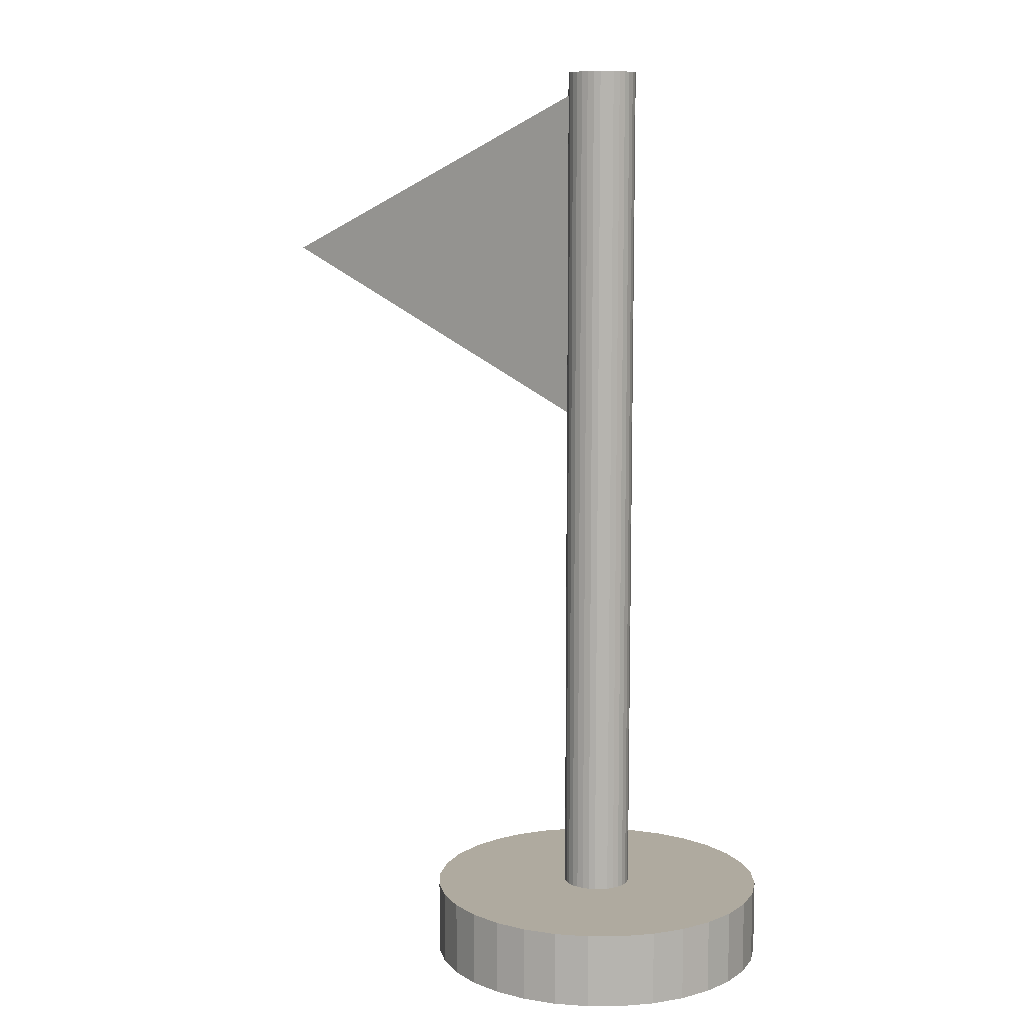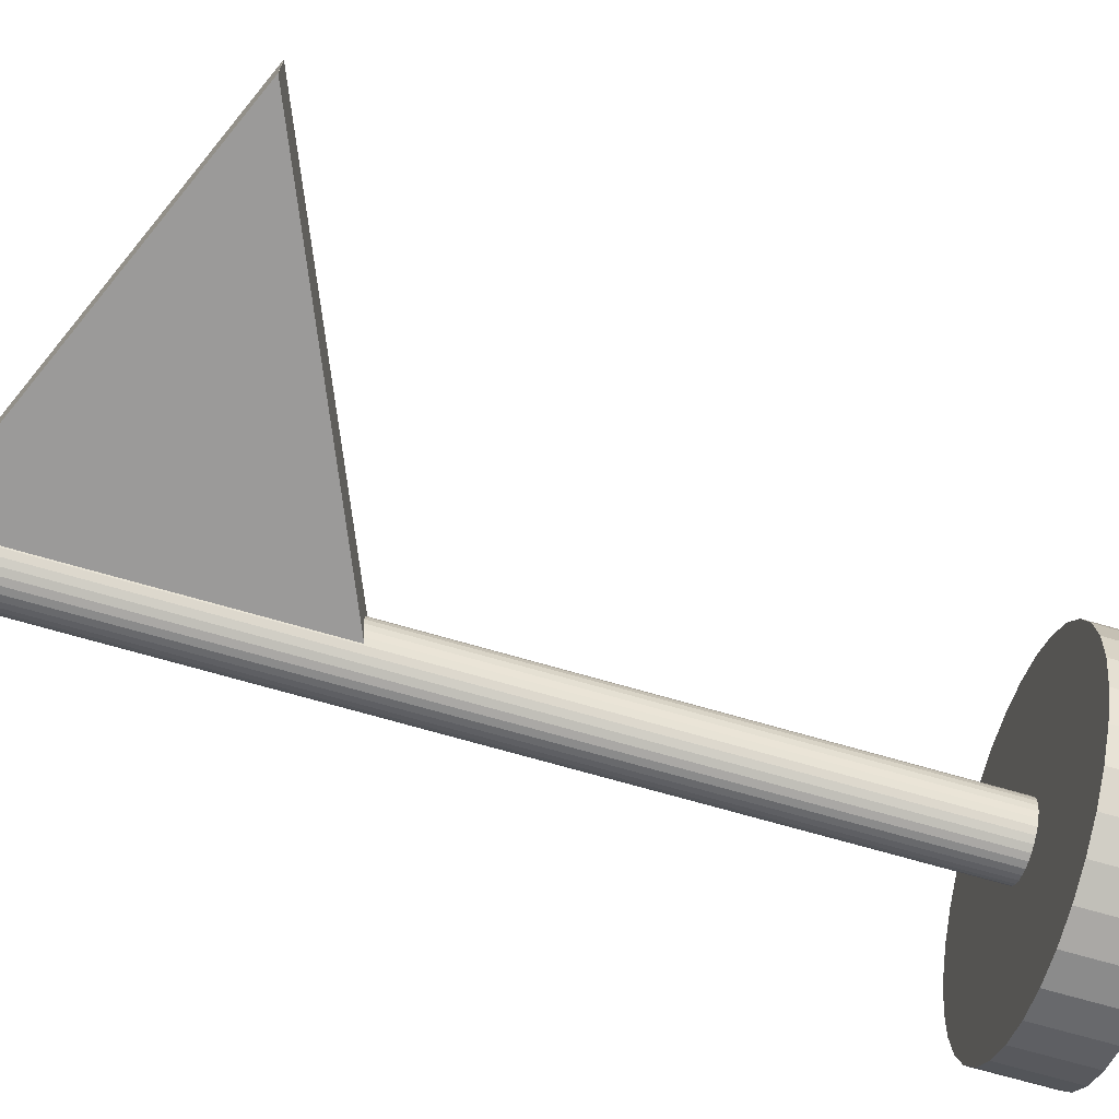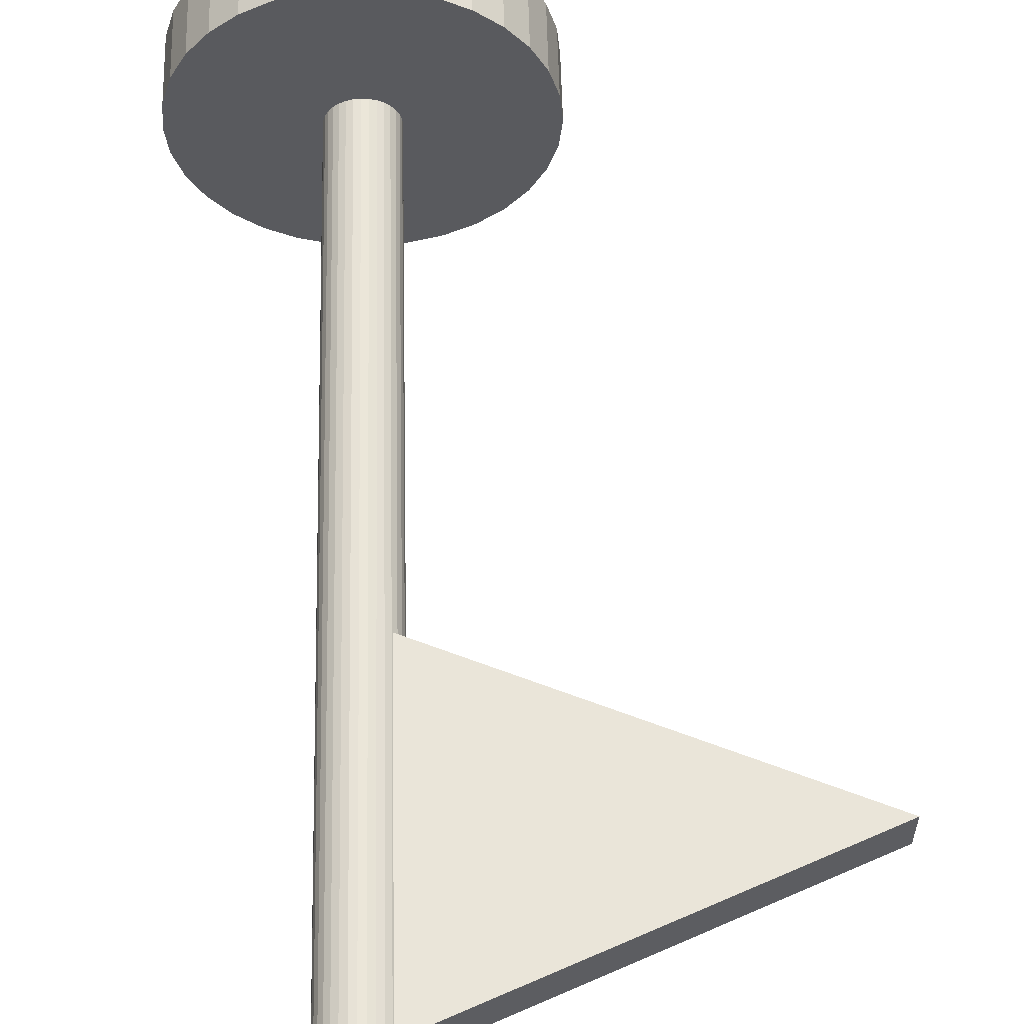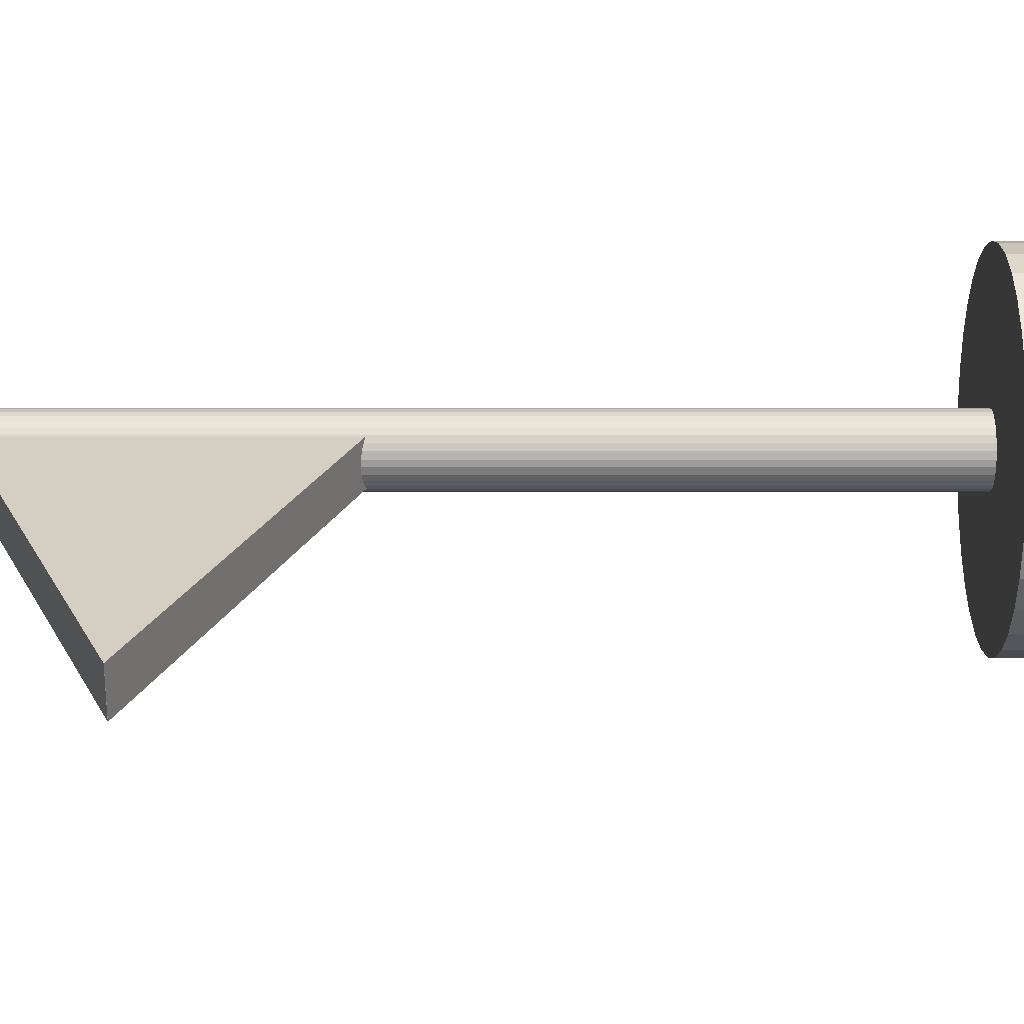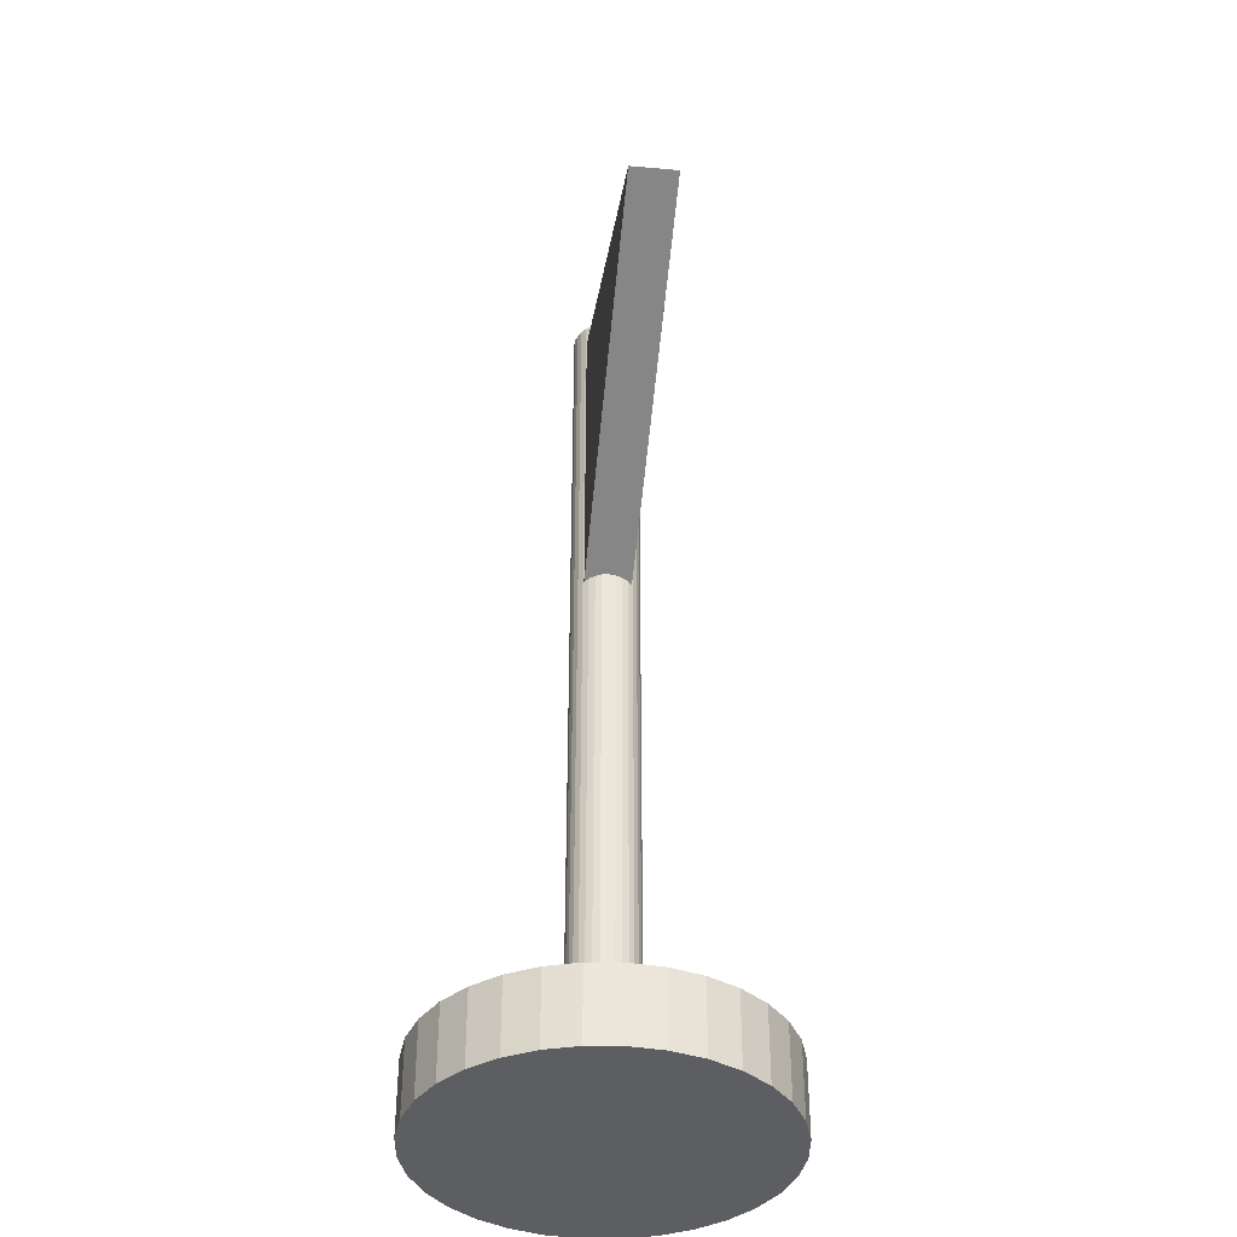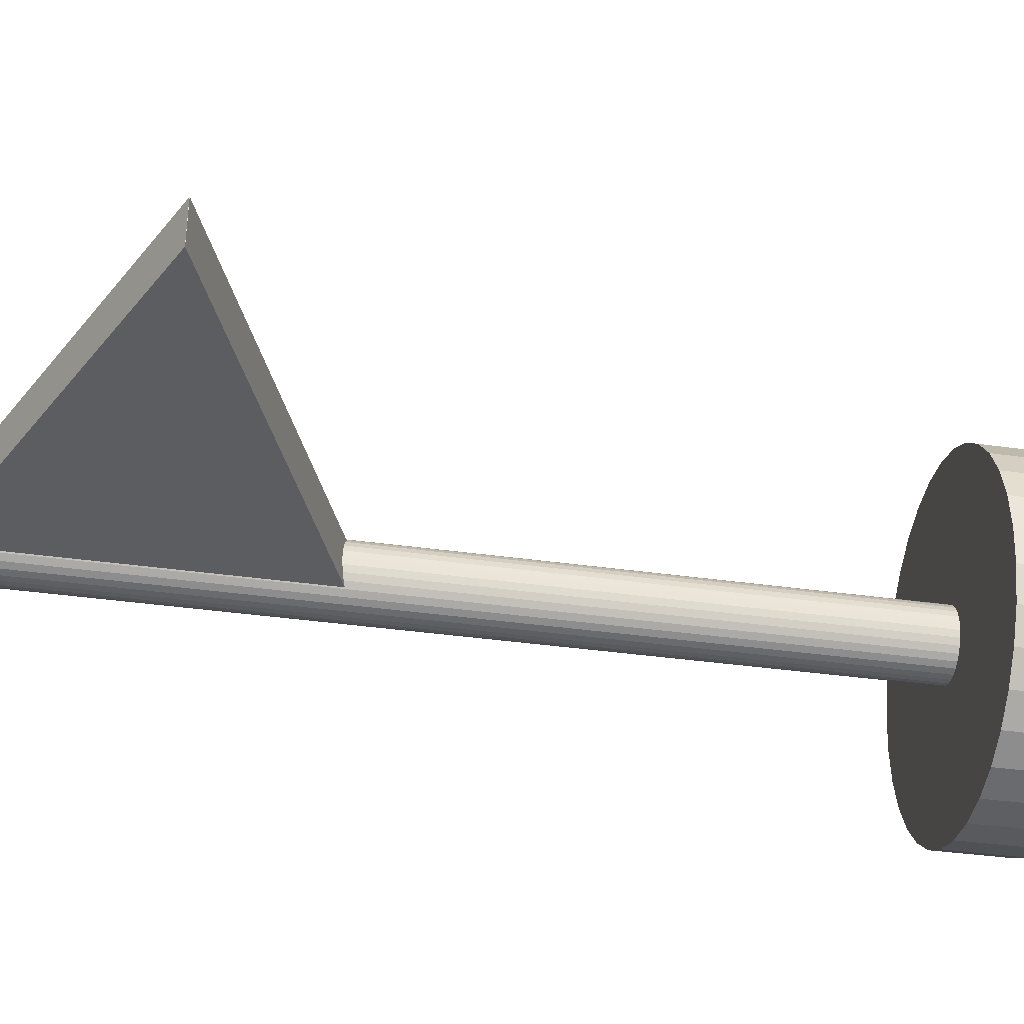
<metadata>
{"format":"obj","ext":"obj","renderer":"f3d","projection":"perspective","resolution":1024,"background":"white","views":[{"elev":9.5,"azim":38.8,"up":"+Y"},{"elev":-69.5,"azim":-106.3,"up":"+Z"},{"elev":58.4,"azim":178.6,"up":"+Z"},{"elev":25.6,"azim":-90.0,"up":"+Z"},{"elev":-39.1,"azim":-96.3,"up":"+Y"},{"elev":-36.6,"azim":-100.5,"up":"+Z"}]}
</metadata>
<code>
o 円柱
v 0 -0.9621 1
v 0 -0.528 1
v -0.1951 -0.9621 0.9808
v -0.1951 -0.528 0.9808
v -0.3827 -0.9621 0.9239
v -0.3827 -0.528 0.9239
v -0.5556 -0.9621 0.8315
v -0.5556 -0.528 0.8315
v -0.7071 -0.9621 0.7071
v -0.7071 -0.528 0.7071
v -0.8315 -0.9621 0.5556
v -0.8315 -0.528 0.5556
v -0.9239 -0.9621 0.3827
v -0.9239 -0.528 0.3827
v -0.9808 -0.9621 0.1951
v -0.9808 -0.528 0.1951
v -1 -0.9621 0
v -1 -0.528 0
v -0.9808 -0.9621 -0.1951
v -0.9808 -0.528 -0.1951
v -0.9239 -0.9621 -0.3827
v -0.9239 -0.528 -0.3827
v -0.8315 -0.9621 -0.5556
v -0.8315 -0.528 -0.5556
v -0.7071 -0.9621 -0.7071
v -0.7071 -0.528 -0.7071
v -0.5556 -0.9621 -0.8315
v -0.5556 -0.528 -0.8315
v -0.3827 -0.9621 -0.9239
v -0.3827 -0.528 -0.9239
v -0.1951 -0.9621 -0.9808
v -0.1951 -0.528 -0.9808
v 0 -0.9621 -1
v 0 -0.528 -1
v 0.1951 -0.9621 -0.9808
v 0.1951 -0.528 -0.9808
v 0.3827 -0.9621 -0.9239
v 0.3827 -0.528 -0.9239
v 0.5556 -0.9621 -0.8315
v 0.5556 -0.528 -0.8315
v 0.7071 -0.9621 -0.7071
v 0.7071 -0.528 -0.7071
v 0.8315 -0.9621 -0.5556
v 0.8315 -0.528 -0.5556
v 0.9239 -0.9621 -0.3827
v 0.9239 -0.528 -0.3827
v 0.9808 -0.9621 -0.1951
v 0.9808 -0.528 -0.1951
v 1 -0.9621 0
v 1 -0.528 0
v 0.9808 -0.9621 0.1951
v 0.9808 -0.528 0.1951
v 0.9239 -0.9621 0.3827
v 0.9239 -0.528 0.3827
v 0.8315 -0.9621 0.5556
v 0.8315 -0.528 0.5556
v 0.7071 -0.9621 0.7071
v 0.7071 -0.528 0.7071
v 0.5556 -0.9621 0.8315
v 0.5556 -0.528 0.8315
v 0.3827 -0.9621 0.9239
v 0.3827 -0.528 0.9239
v 0.1951 -0.9621 0.9808
v 0.1951 -0.528 0.9808
v 0 -0.5587 0.2
v 0 4.487 0.2
v -0.03902 -0.5587 0.1962
v -0.03902 4.487 0.1962
v -0.07654 -0.5587 0.1848
v -0.07654 4.487 0.1848
v -0.1111 -0.5587 0.1663
v -0.1111 4.487 0.1663
v -0.1414 -0.5587 0.1414
v -0.1414 4.487 0.1414
v -0.1663 -0.5587 0.1111
v -0.1663 4.487 0.1111
v -0.1848 -0.5587 0.07654
v -0.1848 4.487 0.07654
v -0.1962 -0.5587 0.03902
v -0.1962 4.487 0.03902
v -0.2 -0.5587 0
v -0.2 4.487 0
v -0.1962 -0.5587 -0.03902
v -0.1962 4.487 -0.03902
v -0.1848 -0.5587 -0.07654
v -0.1848 4.487 -0.07654
v -0.1663 -0.5587 -0.1111
v -0.1663 4.487 -0.1111
v -0.1414 -0.5587 -0.1414
v -0.1414 4.487 -0.1414
v -0.1111 -0.5587 -0.1663
v -0.1111 4.487 -0.1663
v -0.07654 -0.5587 -0.1848
v -0.07654 4.487 -0.1848
v -0.03902 -0.5587 -0.1962
v -0.03902 4.487 -0.1962
v 0 -0.5587 -0.2
v 0 4.487 -0.2
v 0.03902 -0.5587 -0.1962
v 0.03902 4.487 -0.1962
v 0.07654 -0.5587 -0.1848
v 0.07654 4.487 -0.1848
v 0.1111 -0.5587 -0.1663
v 0.1111 4.487 -0.1663
v 0.1414 -0.5587 -0.1414
v 0.1414 4.487 -0.1414
v 0.1663 -0.5587 -0.1111
v 0.1663 4.487 -0.1111
v 0.1848 -0.5587 -0.07654
v 0.1848 4.487 -0.07654
v 0.1962 -0.5587 -0.03902
v 0.1962 4.487 -0.03902
v 0.2 -0.5587 0
v 0.2 4.487 0
v 0.1962 -0.5587 0.03902
v 0.1962 4.487 0.03902
v 0.1848 -0.5587 0.07654
v 0.1848 4.487 0.07654
v 0.1663 -0.5587 0.1111
v 0.1663 4.487 0.1111
v 0.1414 -0.5587 0.1414
v 0.1414 4.487 0.1414
v 0.1111 -0.5587 0.1663
v 0.1111 4.487 0.1663
v 0.07654 -0.5587 0.1848
v 0.07654 4.487 0.1848
v 0.03902 -0.5587 0.1962
v 0.03902 4.487 0.1962
v -0.02424 2.403 -0.1354
v -0.02424 4.403 -0.1354
v -0.02424 2.403 0.1354
v -0.02424 4.403 0.1354
v -2.377 3.403 -0.1354
v -2.377 3.404 -0.1354
v -2.377 3.403 0.1354
v -2.377 3.404 0.1354
f 2 3 1
f 4 5 3
f 6 7 5
f 8 9 7
f 10 11 9
f 12 13 11
f 14 15 13
f 16 17 15
f 18 19 17
f 20 21 19
f 22 23 21
f 24 25 23
f 26 27 25
f 28 29 27
f 30 31 29
f 32 33 31
f 34 35 33
f 36 37 35
f 38 39 37
f 40 41 39
f 42 43 41
f 44 45 43
f 46 47 45
f 48 49 47
f 50 51 49
f 52 53 51
f 54 55 53
f 56 57 55
f 58 59 57
f 60 61 59
f 38 22 6
f 62 63 61
f 64 1 63
f 31 47 63
f 66 67 65
f 68 69 67
f 70 71 69
f 72 73 71
f 74 75 73
f 76 77 75
f 78 79 77
f 80 81 79
f 82 83 81
f 84 85 83
f 86 87 85
f 88 89 87
f 90 91 89
f 92 93 91
f 94 95 93
f 96 97 95
f 98 99 97
f 100 101 99
f 102 103 101
f 104 105 103
f 106 107 105
f 108 109 107
f 110 111 109
f 112 113 111
f 114 115 113
f 116 117 115
f 118 119 117
f 120 121 119
f 122 123 121
f 124 125 123
f 102 86 70
f 126 127 125
f 128 65 127
f 95 111 127
f 130 131 129
f 132 135 131
f 136 133 135
f 134 129 133
f 135 129 131
f 132 134 136
f 2 4 3
f 4 6 5
f 6 8 7
f 8 10 9
f 10 12 11
f 12 14 13
f 14 16 15
f 16 18 17
f 18 20 19
f 20 22 21
f 22 24 23
f 24 26 25
f 26 28 27
f 28 30 29
f 30 32 31
f 32 34 33
f 34 36 35
f 36 38 37
f 38 40 39
f 40 42 41
f 42 44 43
f 44 46 45
f 46 48 47
f 48 50 49
f 50 52 51
f 52 54 53
f 54 56 55
f 56 58 57
f 58 60 59
f 60 62 61
f 6 4 2
f 2 64 62
f 62 60 58
f 58 56 54
f 54 52 50
f 50 48 46
f 46 44 42
f 42 40 38
f 38 36 34
f 34 32 30
f 30 28 26
f 26 24 22
f 22 20 18
f 18 16 14
f 14 12 10
f 10 8 6
f 6 2 62
f 62 58 54
f 54 50 46
f 46 42 38
f 38 34 30
f 30 26 22
f 22 18 14
f 14 10 6
f 6 62 54
f 54 46 38
f 38 30 22
f 22 14 6
f 6 54 38
f 62 64 63
f 64 2 1
f 63 1 3
f 3 5 7
f 7 9 11
f 11 13 15
f 15 17 19
f 19 21 23
f 23 25 27
f 27 29 31
f 31 33 35
f 35 37 39
f 39 41 43
f 43 45 47
f 47 49 51
f 51 53 55
f 55 57 59
f 59 61 63
f 63 3 7
f 7 11 15
f 15 19 23
f 23 27 31
f 31 35 39
f 39 43 47
f 47 51 55
f 55 59 63
f 63 7 15
f 15 23 31
f 31 39 47
f 47 55 63
f 63 15 31
f 66 68 67
f 68 70 69
f 70 72 71
f 72 74 73
f 74 76 75
f 76 78 77
f 78 80 79
f 80 82 81
f 82 84 83
f 84 86 85
f 86 88 87
f 88 90 89
f 90 92 91
f 92 94 93
f 94 96 95
f 96 98 97
f 98 100 99
f 100 102 101
f 102 104 103
f 104 106 105
f 106 108 107
f 108 110 109
f 110 112 111
f 112 114 113
f 114 116 115
f 116 118 117
f 118 120 119
f 120 122 121
f 122 124 123
f 124 126 125
f 70 68 66
f 66 128 126
f 126 124 122
f 122 120 118
f 118 116 114
f 114 112 110
f 110 108 106
f 106 104 102
f 102 100 98
f 98 96 94
f 94 92 90
f 90 88 86
f 86 84 82
f 82 80 78
f 78 76 74
f 74 72 70
f 70 66 126
f 126 122 118
f 118 114 110
f 110 106 102
f 102 98 94
f 94 90 86
f 86 82 78
f 78 74 70
f 70 126 118
f 118 110 102
f 102 94 86
f 86 78 70
f 70 118 102
f 126 128 127
f 128 66 65
f 127 65 67
f 67 69 71
f 71 73 75
f 75 77 79
f 79 81 83
f 83 85 87
f 87 89 91
f 91 93 95
f 95 97 99
f 99 101 103
f 103 105 107
f 107 109 111
f 111 113 115
f 115 117 119
f 119 121 123
f 123 125 127
f 127 67 71
f 71 75 79
f 79 83 87
f 87 91 95
f 95 99 103
f 103 107 111
f 111 115 119
f 119 123 127
f 127 71 79
f 79 87 95
f 95 103 111
f 111 119 127
f 127 79 95
f 130 132 131
f 132 136 135
f 136 134 133
f 134 130 129
f 135 133 129
f 132 130 134

</code>
